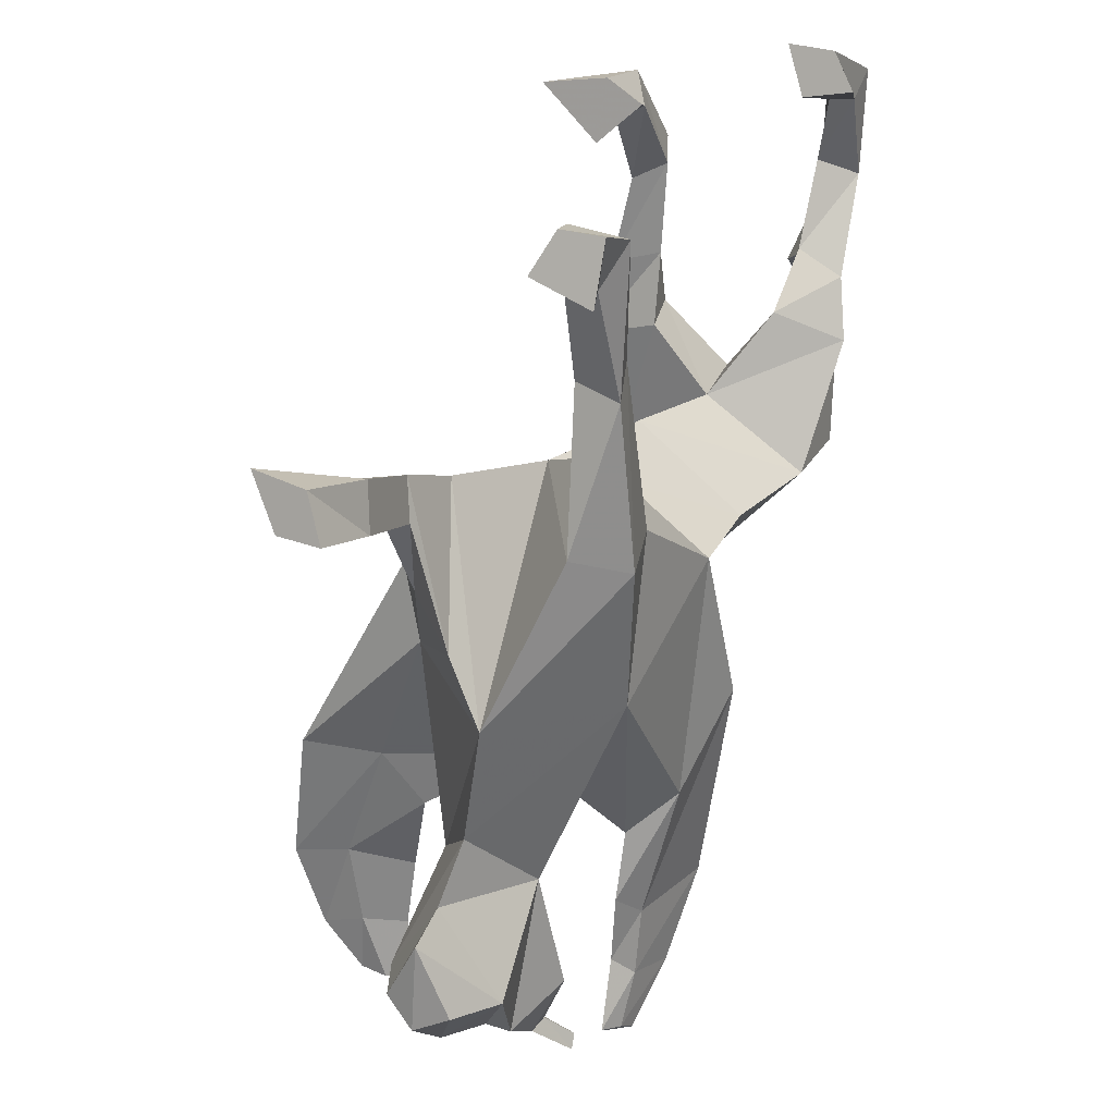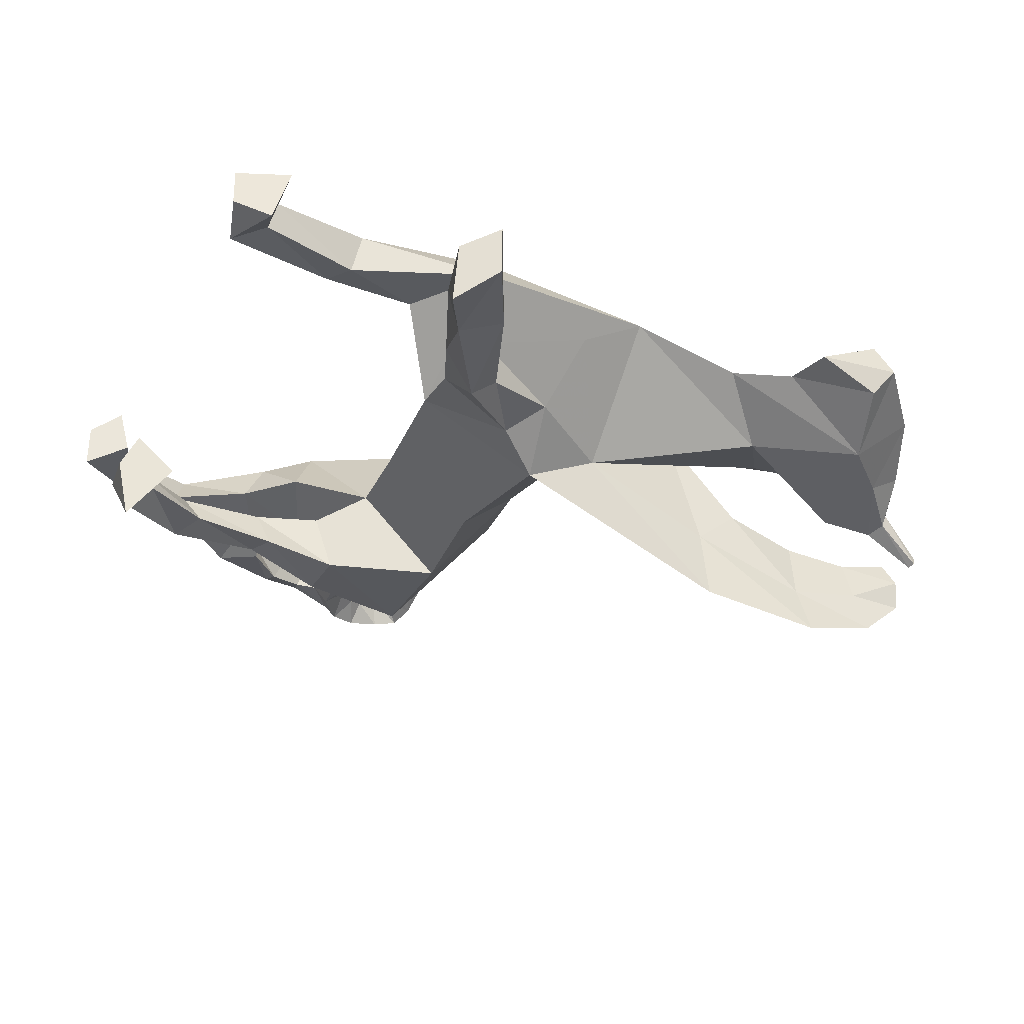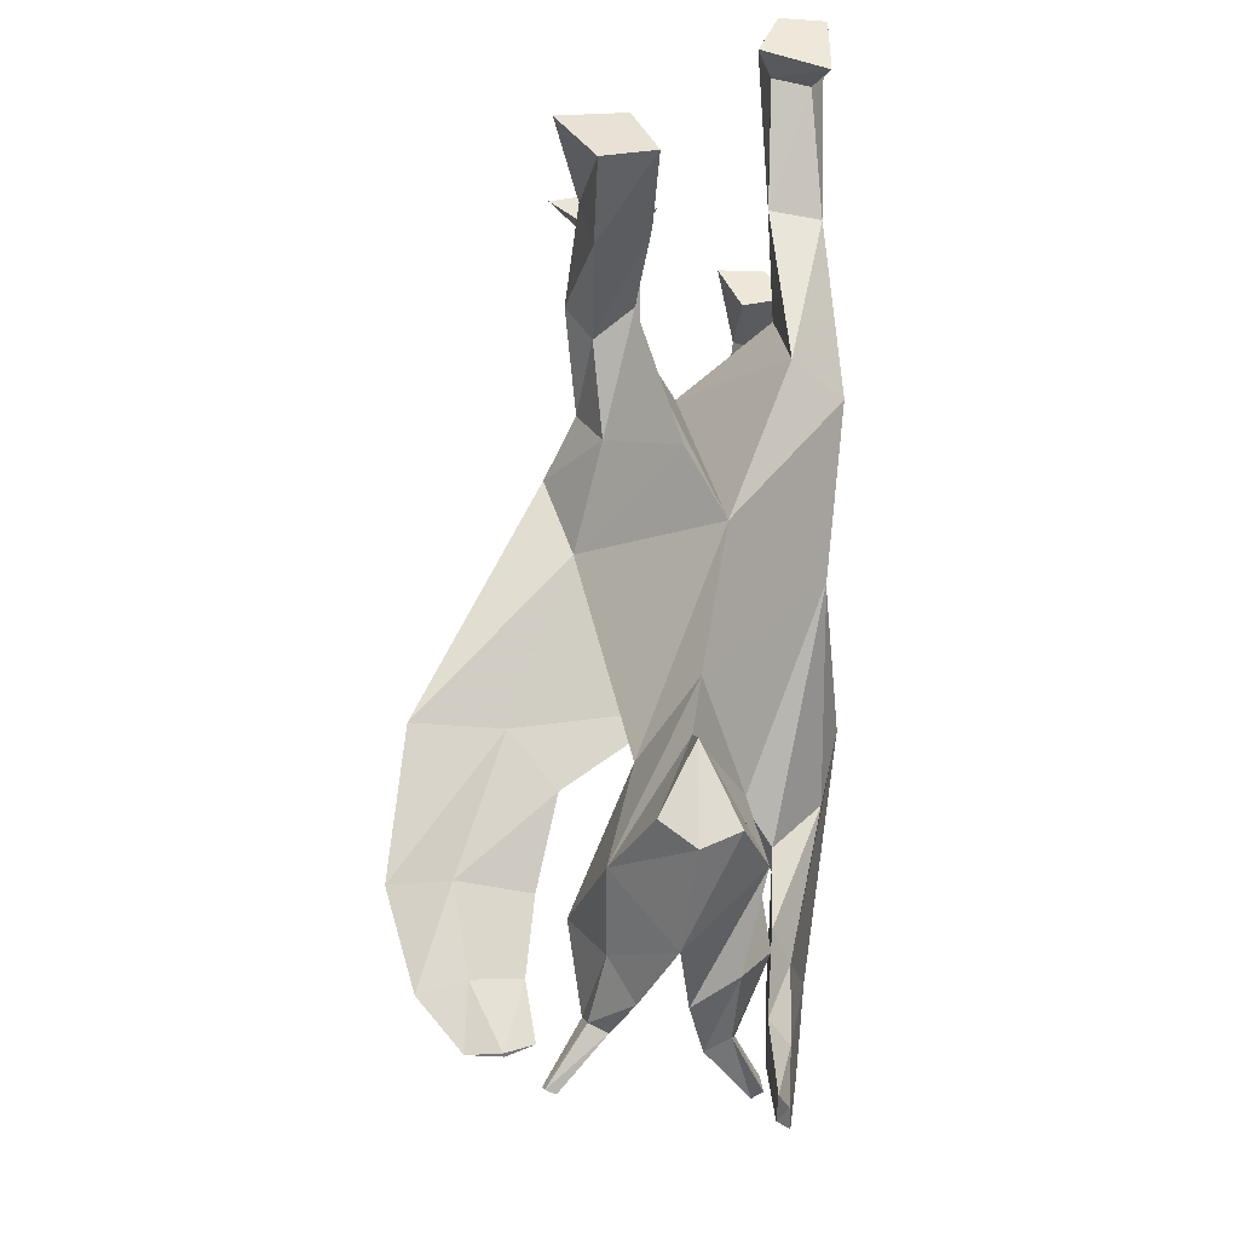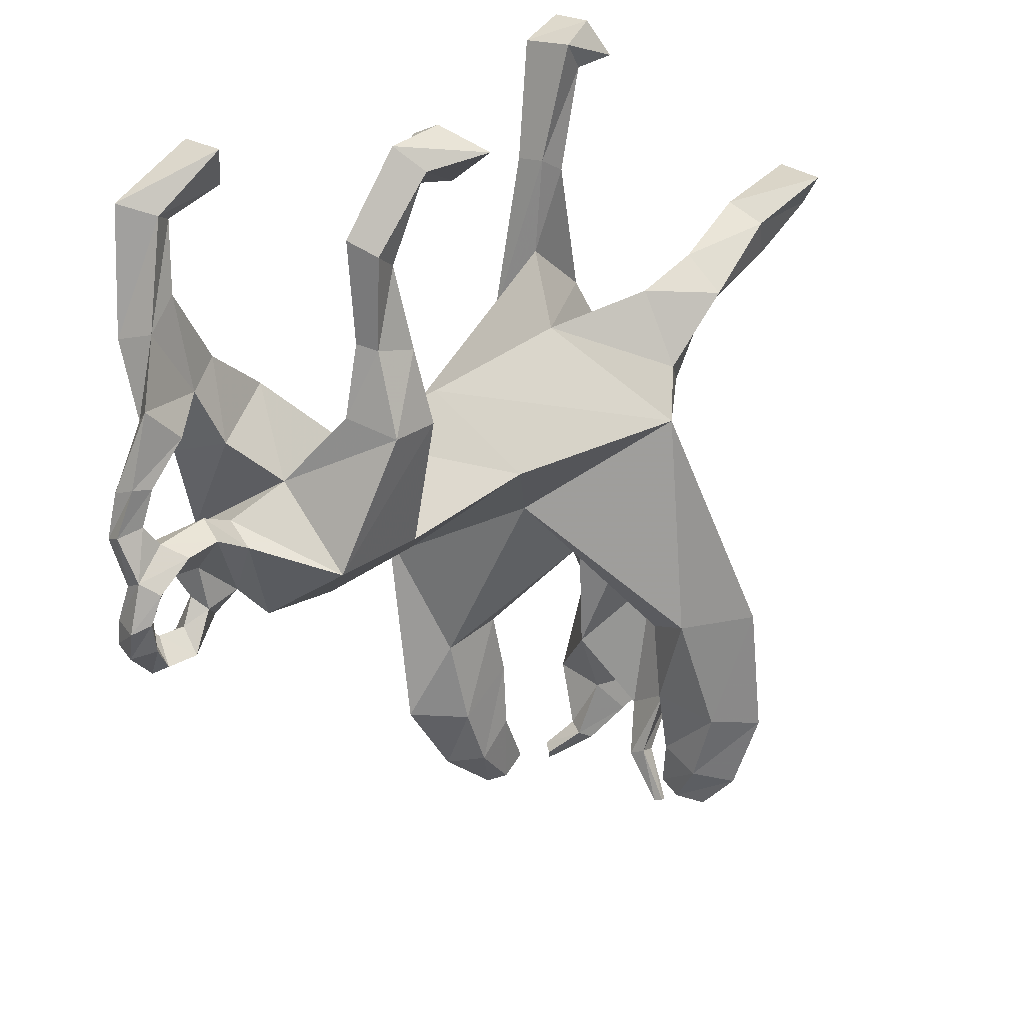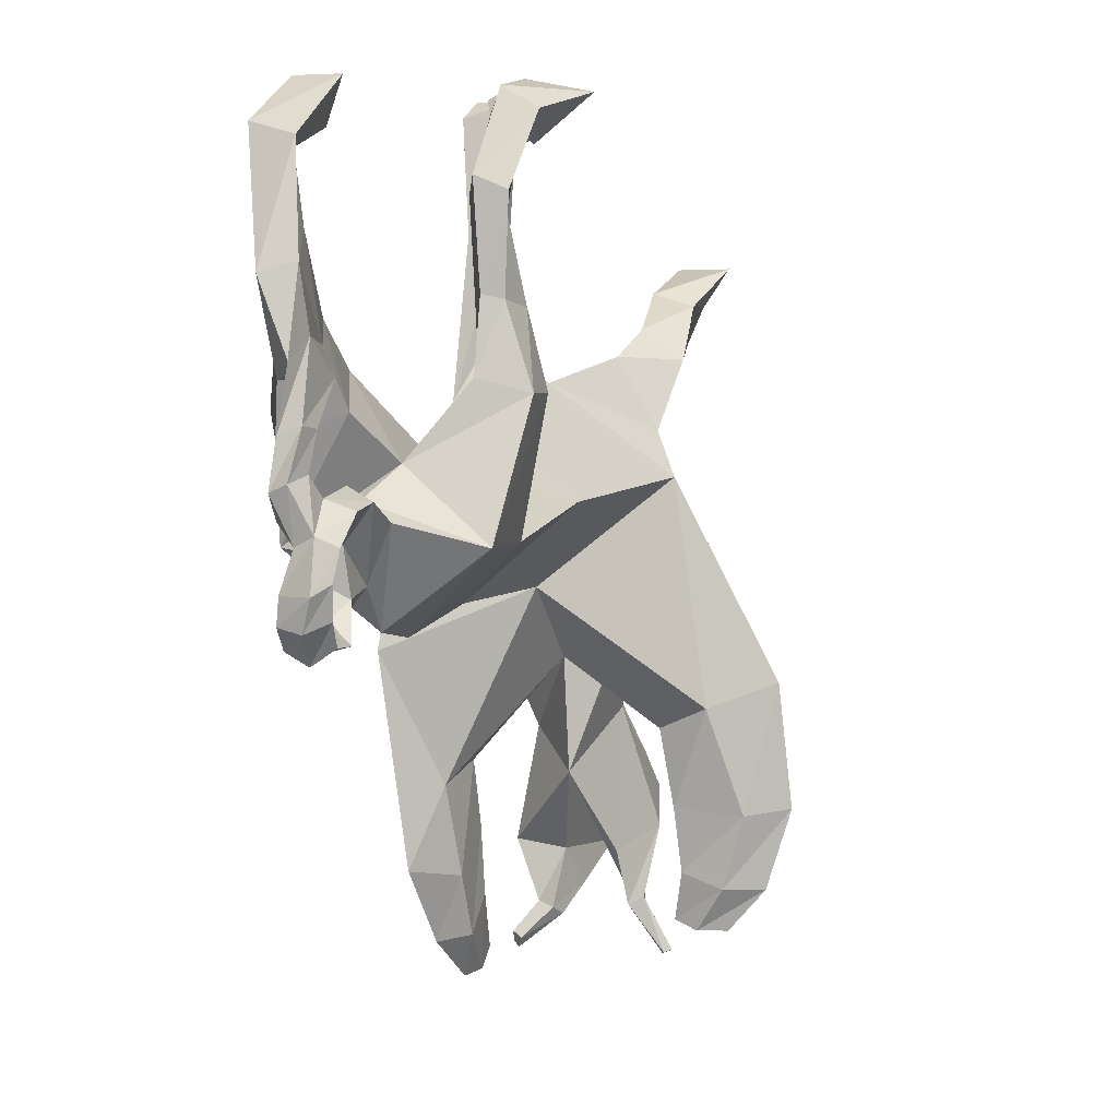
<metadata>
{"format":"obj","ext":"obj","renderer":"f3d","projection":"perspective","resolution":1024,"background":"white","views":[{"elev":28.5,"azim":116.6,"up":"+Z"},{"elev":-31.2,"azim":63.9,"up":"+Y"},{"elev":-16.2,"azim":88.5,"up":"+Z"},{"elev":27.9,"azim":-46.9,"up":"+Z"},{"elev":6.9,"azim":-72.6,"up":"+Z"}]}
</metadata>
<code>
v 0.3856 -0.04707 -1.704
v 0.3866 -0.08957 -1.789
v 0.3988 -0.04788 -1.823
v 0.3845 -0.001463 -1.8
v 0.3224 -0.04994 -1.686
v 0.2916 -0.1378 -1.82
v 0.301 -0.06275 -1.909
v 0.3038 0.02954 -1.82
v 0.2748 -0.03726 -1.609
v 0.1992 -0.1062 -1.686
v 0.1744 0.01493 -1.716
v 0.2841 -0.007771 -1.44
v 0.1358 -0.1719 -1.433
v 0.08381 -0.05955 -1.764
v 0.08535 -0.05128 -1.597
v 0.1217 0.1122 -1.458
v 0.1111 -0.2064 -1.338
v 0.01438 -0.0513 -1.203
v -0.2057 -0.02844 -1.237
v -0.1526 -0.145 -1.35
v -0.04195 -0.051 -1.481
v -0.2429 -0.01566 -1.479
v -0.08242 0.1292 -1.345
v -0.2286 0.1108 -1.356
v -0.3689 -0.002607 -1.262
v -0.3517 -0.1311 -1.382
v -0.3878 0.007045 -1.505
v -0.4022 0.1276 -1.367
v -0.5015 -0.1437 -1.373
v -0.5189 -0.007259 -1.479
v -0.5377 0.1164 -1.377
v -0.4959 -0.0269 -1.274
v -0.5732 -0.002759 -1.313
v -0.5793 -0.04438 -1.337
v -0.5762 -0.01146 -1.415
v -0.5849 0.06501 -1.376
v -0.6208 -0.004761 -1.29
v -0.63 -0.04213 -1.308
v -0.6363 -0.005787 -1.359
v -0.6558 0.05103 -1.353
v -0.697 -0.006716 -1.299
v -0.6786 -0.04107 -1.314
v -0.6864 -0.01237 -1.349
v -0.6989 0.05065 -1.328
v -0.7434 -0.0142 -1.337
v -0.7277 -0.03949 -1.351
v -0.7085 -0.01161 -1.376
v -0.7416 0.01169 -1.351
v -0.7651 -0.01752 -1.404
v -0.7439 -0.03608 -1.391
v -0.7187 -0.005339 -1.397
v -0.7483 0.02835 -1.406
v -0.7603 -0.005211 -1.448
v -0.7352 -0.03266 -1.435
v -0.7182 0.008136 -1.424
v -0.7514 0.03 -1.442
v -0.72 0.002671 -1.491
v -0.7173 -0.03063 -1.468
v -0.7017 0.00521 -1.441
v -0.7178 0.03561 -1.475
v -0.6368 0.008493 -1.485
v -0.6669 -0.02808 -1.473
v -0.6592 0.005367 -1.445
v -0.644 0.04287 -1.47
v -0.6029 0.005635 -1.448
v -0.6284 -0.01243 -1.424
v -0.638 0.01185 -1.41
v -0.6067 0.04314 -1.421
v 0.1153 0.03422 -2.027
v 0.09905 0.0219 -2.032
v 0.0923 0.016 -2.016
v 0.1026 0.03155 -2.009
v 0.1619 -0.002185 -1.976
v 0.1443 -0.03157 -1.988
v 0.1222 -0.02326 -1.975
v 0.1356 0.002466 -1.97
v 0.234 0.003786 -1.923
v 0.2035 -0.04925 -1.951
v 0.1556 -0.03242 -1.893
v 0.1534 0.0415 -1.883
v 0.1292 -0.1871 -2.032
v 0.1336 -0.1999 -2.028
v 0.1239 -0.2027 -2.024
v 0.1182 -0.1923 -2.028
v 0.1477 -0.1318 -1.97
v 0.1512 -0.1548 -1.959
v 0.1242 -0.1604 -1.949
v 0.12 -0.1378 -1.961
v 0.2106 -0.1045 -1.949
v 0.2169 -0.136 -1.898
v 0.1498 -0.177 -1.847
v 0.1586 -0.1094 -1.893
v 0.4838 -0.152 -1.11
v 0.4929 -0.08749 -1.106
v 0.4683 -0.1178 -1.053
v 0.4541 -0.199 -1.051
v 0.3794 -0.1541 -1.164
v 0.3808 -0.0919 -1.145
v 0.357 -0.1068 -1.087
v 0.355 -0.1698 -1.105
v 0.2418 -0.1529 -1.218
v 0.2648 -0.1068 -1.188
v 0.2438 -0.121 -1.136
v 0.2407 -0.184 -1.179
v 0.1999 -0.1407 -1.32
v 0.2728 -0.05444 -1.351
v 0.1592 -0.1085 -1.172
v 0.1555 -0.1697 -1.276
v -0.4198 -0.17 -1.191
v -0.4476 -0.1026 -1.171
v -0.3587 -0.07812 -1.17
v -0.3458 -0.1651 -1.194
v -0.4118 -0.1306 -1.077
v -0.4259 -0.1035 -1.07
v -0.3847 -0.08227 -1.075
v -0.357 -0.1413 -1.089
v -0.4115 -0.1357 -0.9441
v -0.4302 -0.0957 -0.9259
v -0.3932 -0.07874 -0.9505
v -0.3709 -0.1199 -0.9714
v -0.3368 -0.1507 -0.8435
v -0.3535 -0.1061 -0.8153
v -0.327 -0.08317 -0.8521
v -0.3156 -0.1188 -0.8719
v -0.2556 -0.1176 -0.8853
v -0.27 -0.06075 -0.8299
v -0.2765 -0.1125 -0.8041
v -0.2717 -0.2024 -0.8216
v -0.5575 0.01669 -1.209
v -0.5772 0.1039 -1.243
v -0.5107 0.139 -1.21
v -0.4596 0.0544 -1.165
v -0.5888 0.03698 -1.129
v -0.5964 0.09253 -1.17
v -0.5477 0.1164 -1.134
v -0.5386 0.05619 -1.1
v -0.6011 0.05351 -0.9918
v -0.6504 0.03988 -1.028
v -0.6693 0.0857 -1.042
v -0.6313 0.1032 -1.014
v -0.5833 0.07292 -0.8972
v -0.6099 0.05935 -0.8827
v -0.6433 0.1041 -0.8679
v -0.5917 0.1055 -0.8946
v -0.5082 0.1334 -0.856
v -0.5258 0.09867 -0.81
v -0.5248 0.03354 -0.8089
v -0.5008 0.06578 -0.871
v 0.09888 0.05816 -1.137
v 0.06081 0.1069 -1.242
v 0.152 0.1336 -1.252
v 0.206 0.07019 -1.224
v 0.1078 0.05374 -0.9952
v 0.1039 0.09691 -1
v 0.1533 0.1128 -1.033
v 0.1478 0.05111 -1.019
v 0.1498 0.04217 -0.8254
v 0.144 0.1187 -0.8331
v 0.189 0.09975 -0.8821
v 0.1862 0.05357 -0.8702
v 0.2358 0.03545 -0.859
v 0.2383 0.1186 -0.8844
v 0.2069 0.118 -0.8077
v 0.2118 0.06101 -0.8066
v 0.0847 -0.2609 -1.662
v 0.141 -0.353 -1.629
v 0.1203 -0.2442 -1.63
v 0.1101 -0.1867 -1.698
v 0.1027 -0.3124 -1.817
v 0.1422 -0.3734 -1.81
v 0.1221 -0.3008 -1.8
v 0.09746 -0.2115 -1.81
v 0.1001 -0.2829 -1.925
v 0.1291 -0.3397 -1.927
v 0.1228 -0.2826 -1.909
v 0.1054 -0.2217 -1.905
v 0.1157 -0.2093 -1.977
v 0.1307 -0.2443 -1.989
v 0.124 -0.2862 -1.99
v 0.1109 -0.243 -1.99
v -0.1372 0.1468 -1.565
v -0.08454 0.06801 -1.758
v 0.001829 0.05661 -1.737
v -0.03708 0.1165 -1.679
v -0.1427 0.102 -1.87
v -0.06341 0.05196 -1.89
v 0.02208 0.05293 -1.835
v -0.01186 0.07614 -1.867
v -0.076 0.08579 -1.985
v -0.02962 0.04856 -1.983
v 0.02182 0.04723 -1.935
v 0.001466 0.07388 -1.962
v 0.03282 0.06875 -2.034
v 0.06402 0.05438 -2.024
v 0.02842 0.05394 -2.048
v 0.003332 0.07168 -2.054
v -0.7501 0.01522 -1.278
v -0.7447 0.04105 -1.289
v -0.7163 0.03668 -1.285
v -0.7165 0.002901 -1.27
v -0.7268 0.005644 -1.213
v -0.7317 0.0358 -1.226
v -0.6977 0.02687 -1.233
v -0.6999 -0.001451 -1.219
v -0.6943 0.008476 -1.113
v -0.677 0.0439 -1.143
v -0.6589 0.04372 -1.154
v -0.6449 -0.001015 -1.164
f 1 2 3
f 3 4 1
f 2 1 5
f 5 6 2
f 3 2 6
f 6 7 3
f 4 3 7
f 7 8 4
f 1 4 8
f 8 5 1
f 6 5 9
f 9 10 6
f 5 8 11
f 11 9 5
f 10 9 12
f 12 13 10
f 14 10 13
f 13 15 14
f 11 14 15
f 15 16 11
f 9 11 16
f 16 12 9
f 17 18 19
f 19 20 17
f 21 17 20
f 20 22 21
f 23 21 22
f 22 24 23
f 18 23 24
f 24 19 18
f 20 19 25
f 25 26 20
f 22 20 26
f 26 27 22
f 24 22 27
f 27 28 24
f 19 24 28
f 28 25 19
f 27 26 29
f 29 30 27
f 28 27 30
f 30 31 28
f 29 32 33
f 33 34 29
f 30 29 34
f 34 35 30
f 31 30 35
f 35 36 31
f 32 31 36
f 36 33 32
f 34 33 37
f 37 38 34
f 35 34 38
f 38 39 35
f 33 36 40
f 40 37 33
f 38 37 41
f 41 42 38
f 39 38 42
f 42 43 39
f 40 39 43
f 43 44 40
f 37 40 44
f 44 41 37
f 42 41 45
f 45 46 42
f 43 42 46
f 46 47 43
f 44 43 47
f 47 48 44
f 46 45 49
f 49 50 46
f 47 46 50
f 50 51 47
f 48 47 51
f 51 52 48
f 45 48 52
f 52 49 45
f 50 49 53
f 53 54 50
f 51 50 54
f 54 55 51
f 52 51 55
f 55 56 52
f 49 52 56
f 56 53 49
f 54 53 57
f 57 58 54
f 55 54 58
f 58 59 55
f 56 55 59
f 59 60 56
f 53 56 60
f 60 57 53
f 58 57 61
f 61 62 58
f 59 58 62
f 62 63 59
f 60 59 63
f 63 64 60
f 57 60 64
f 64 61 57
f 62 61 65
f 65 66 62
f 63 62 66
f 66 67 63
f 64 63 67
f 67 68 64
f 61 64 68
f 68 65 61
f 66 65 35
f 35 39 66
f 67 66 39
f 39 40 67
f 68 67 40
f 40 36 68
f 65 68 36
f 36 35 65
f 69 70 71
f 71 72 69
f 70 69 73
f 73 74 70
f 71 70 74
f 74 75 71
f 72 71 75
f 75 76 72
f 69 72 76
f 76 73 69
f 74 73 77
f 77 78 74
f 75 74 78
f 78 79 75
f 76 75 79
f 79 80 76
f 73 76 80
f 80 77 73
f 78 77 8
f 8 7 78
f 79 78 7
f 7 14 79
f 80 79 14
f 14 11 80
f 77 80 11
f 11 8 77
f 81 82 83
f 83 84 81
f 82 81 85
f 85 86 82
f 83 82 86
f 86 87 83
f 84 83 87
f 87 88 84
f 81 84 88
f 88 85 81
f 86 85 89
f 89 90 86
f 87 86 90
f 90 91 87
f 88 87 91
f 91 92 88
f 85 88 92
f 92 89 85
f 90 89 7
f 7 6 90
f 91 90 6
f 6 10 91
f 92 91 10
f 10 14 92
f 89 92 14
f 14 7 89
f 93 94 95
f 95 96 93
f 94 93 97
f 97 98 94
f 95 94 98
f 98 99 95
f 96 95 99
f 99 100 96
f 93 96 100
f 100 97 93
f 98 97 101
f 101 102 98
f 99 98 102
f 102 103 99
f 100 99 103
f 103 104 100
f 97 100 104
f 104 101 97
f 102 101 105
f 105 106 102
f 103 102 106
f 106 107 103
f 104 103 107
f 107 108 104
f 101 104 108
f 108 105 101
f 106 105 13
f 13 12 106
f 107 106 12
f 12 18 107
f 108 107 18
f 18 17 108
f 105 108 17
f 17 13 105
f 32 29 109
f 109 110 32
f 25 32 110
f 110 111 25
f 26 25 111
f 111 112 26
f 29 26 112
f 112 109 29
f 110 109 113
f 113 114 110
f 111 110 114
f 114 115 111
f 112 111 115
f 115 116 112
f 109 112 116
f 116 113 109
f 114 113 117
f 117 118 114
f 115 114 118
f 118 119 115
f 116 115 119
f 119 120 116
f 113 116 120
f 120 117 113
f 118 117 121
f 121 122 118
f 119 118 122
f 122 123 119
f 120 119 123
f 123 124 120
f 117 120 124
f 124 121 117
f 125 126 127
f 127 128 125
f 122 121 128
f 128 127 122
f 123 122 127
f 127 126 123
f 124 123 126
f 126 125 124
f 121 124 125
f 125 128 121
f 31 32 129
f 129 130 31
f 28 31 130
f 130 131 28
f 25 28 131
f 131 132 25
f 32 25 132
f 132 129 32
f 130 129 133
f 133 134 130
f 131 130 134
f 134 135 131
f 132 131 135
f 135 136 132
f 129 132 136
f 136 133 129
f 133 136 137
f 137 138 133
f 135 134 139
f 139 140 135
f 136 135 140
f 140 137 136
f 138 137 141
f 141 142 138
f 139 138 142
f 142 143 139
f 140 139 143
f 143 144 140
f 137 140 144
f 144 141 137
f 145 146 147
f 147 148 145
f 142 141 148
f 148 147 142
f 143 142 147
f 147 146 143
f 144 143 146
f 146 145 144
f 141 144 145
f 145 148 141
f 23 18 149
f 149 150 23
f 16 23 150
f 150 151 16
f 12 16 151
f 151 152 12
f 18 12 152
f 152 149 18
f 150 149 153
f 153 154 150
f 151 150 154
f 154 155 151
f 152 151 155
f 155 156 152
f 149 152 156
f 156 153 149
f 154 153 157
f 157 158 154
f 155 154 158
f 158 159 155
f 156 155 159
f 159 160 156
f 153 156 160
f 160 157 153
f 161 162 163
f 163 164 161
f 158 157 164
f 164 163 158
f 159 158 163
f 163 162 159
f 160 159 162
f 162 161 160
f 157 160 161
f 161 164 157
f 17 21 165
f 165 166 17
f 13 17 166
f 166 167 13
f 15 13 167
f 167 168 15
f 21 15 168
f 168 165 21
f 166 165 169
f 169 170 166
f 167 166 170
f 170 171 167
f 168 167 171
f 171 172 168
f 165 168 172
f 172 169 165
f 170 169 173
f 173 174 170
f 171 170 174
f 174 175 171
f 172 171 175
f 175 176 172
f 169 172 176
f 176 173 169
f 177 178 179
f 179 180 177
f 174 173 180
f 180 179 174
f 175 174 179
f 179 178 175
f 176 175 178
f 178 177 176
f 173 176 177
f 177 180 173
f 21 23 181
f 181 182 21
f 15 21 182
f 182 183 15
f 16 15 183
f 183 184 16
f 23 16 184
f 184 181 23
f 182 181 185
f 185 186 182
f 183 182 186
f 186 187 183
f 184 183 187
f 187 188 184
f 181 184 188
f 188 185 181
f 186 185 189
f 189 190 186
f 187 186 190
f 190 191 187
f 188 187 191
f 191 192 188
f 185 188 192
f 192 189 185
f 193 194 195
f 195 196 193
f 190 189 196
f 196 195 190
f 191 190 195
f 195 194 191
f 192 191 194
f 194 193 192
f 189 192 193
f 193 196 189
f 48 45 197
f 197 198 48
f 44 48 198
f 198 199 44
f 41 44 199
f 199 200 41
f 45 41 200
f 200 197 45
f 198 197 201
f 201 202 198
f 199 198 202
f 202 203 199
f 200 199 203
f 203 204 200
f 197 200 204
f 204 201 197
f 202 201 205
f 205 206 202
f 203 202 206
f 206 207 203
f 204 203 207
f 207 208 204
f 201 204 208
f 208 205 201
f 206 205 138
f 138 139 206
f 207 206 139
f 139 134 207
f 208 207 134
f 134 133 208
f 205 208 133
f 133 138 205

</code>
